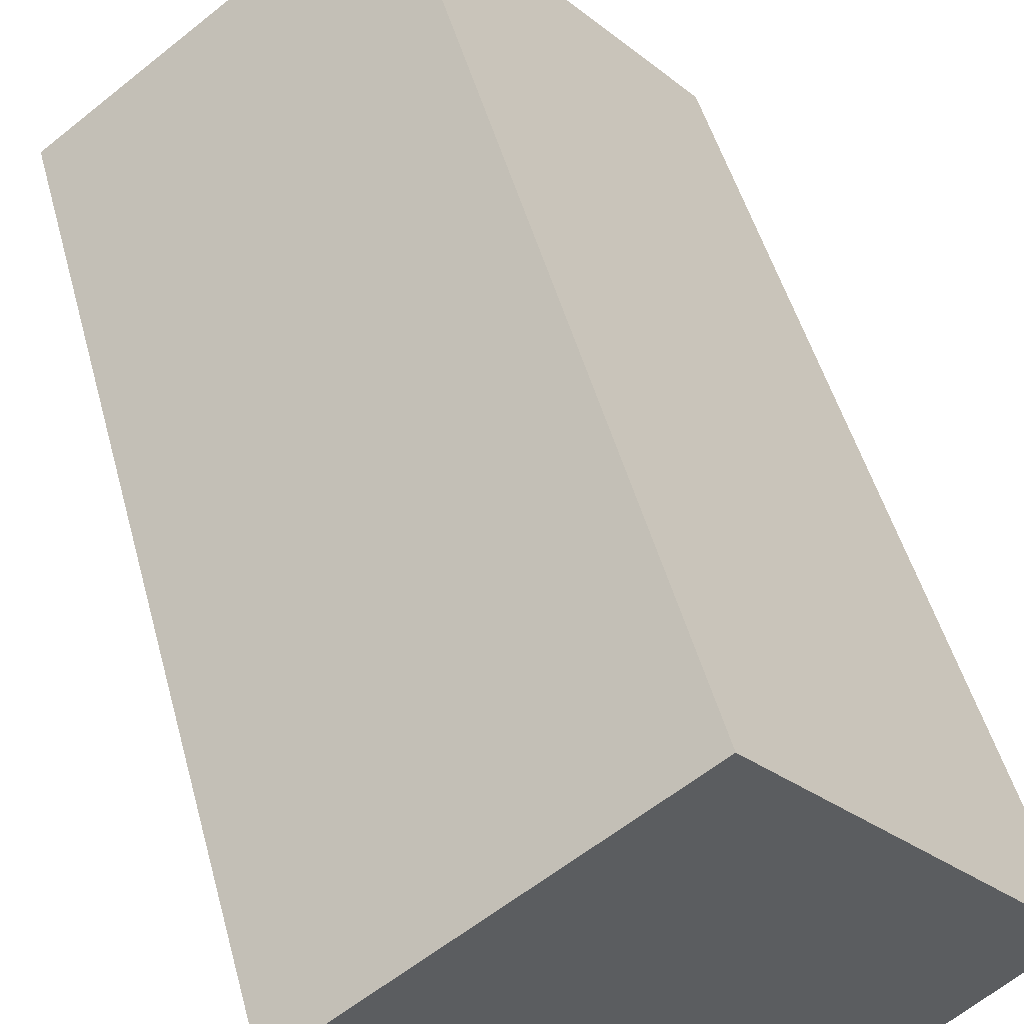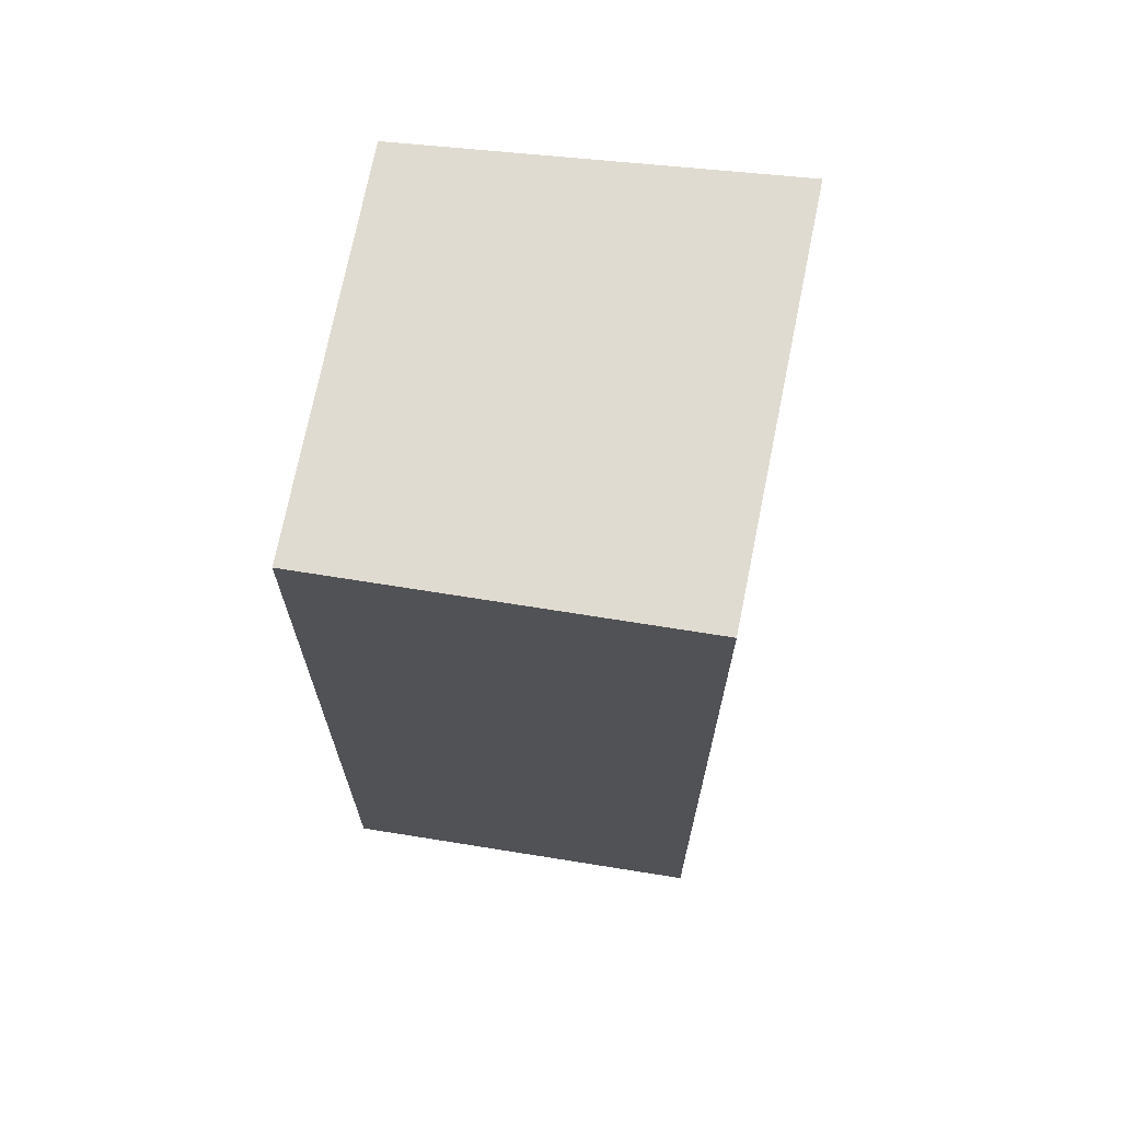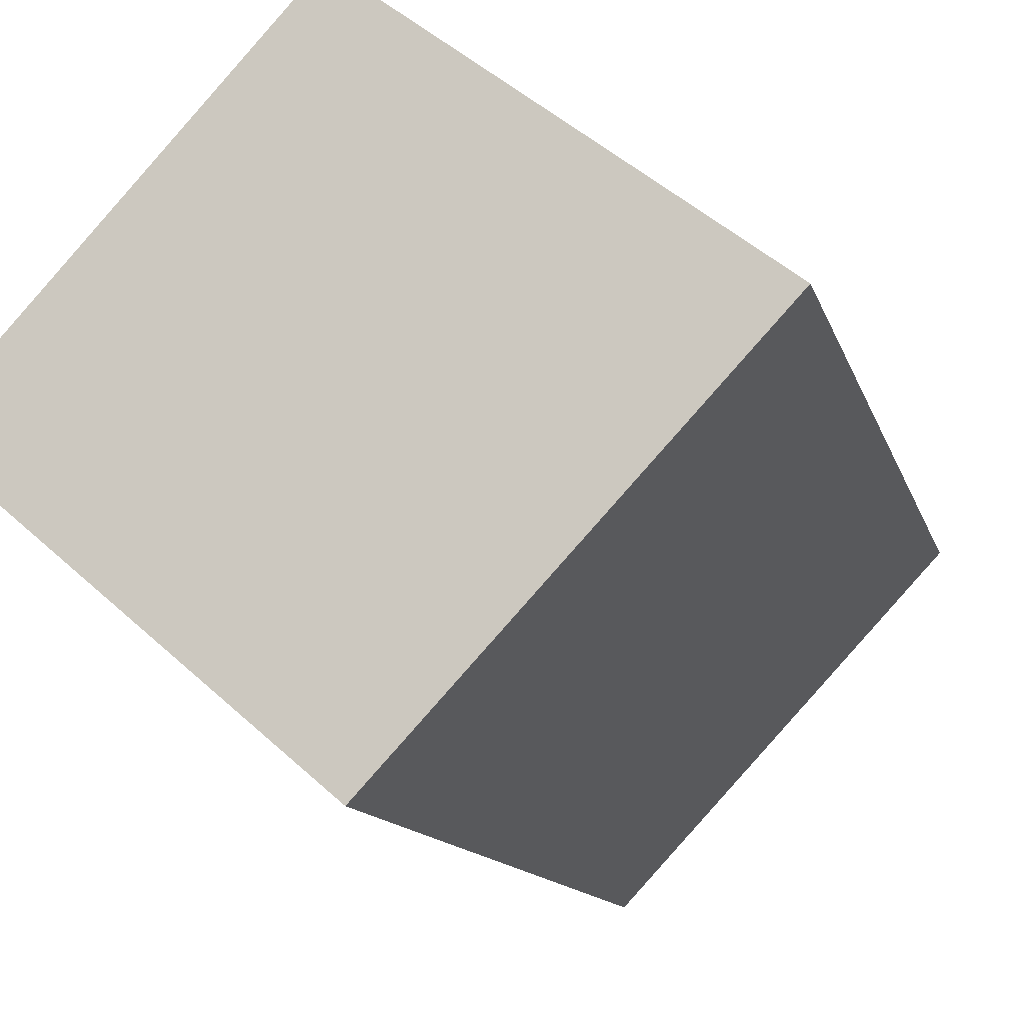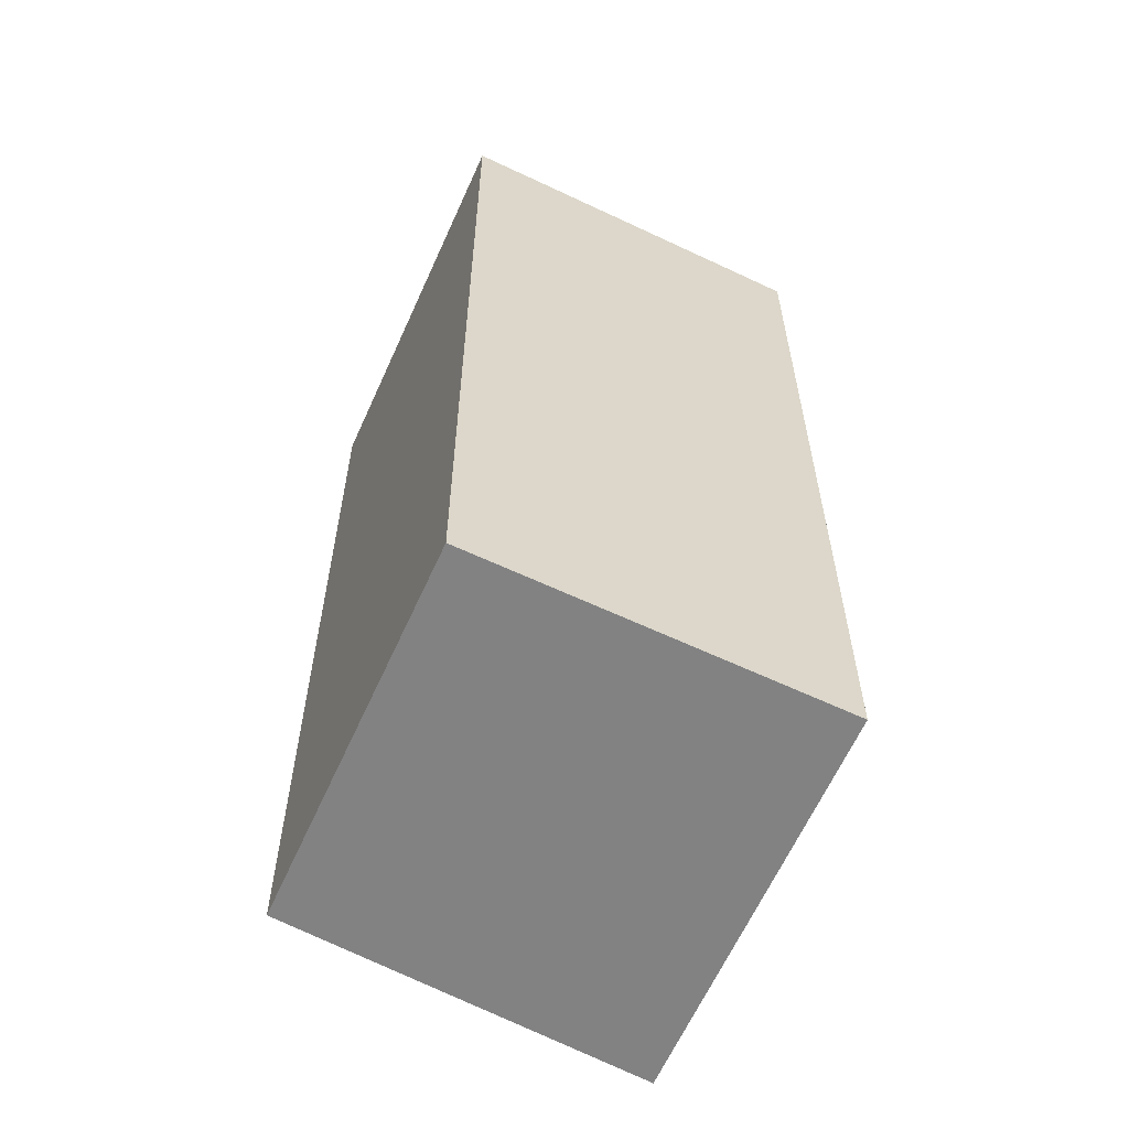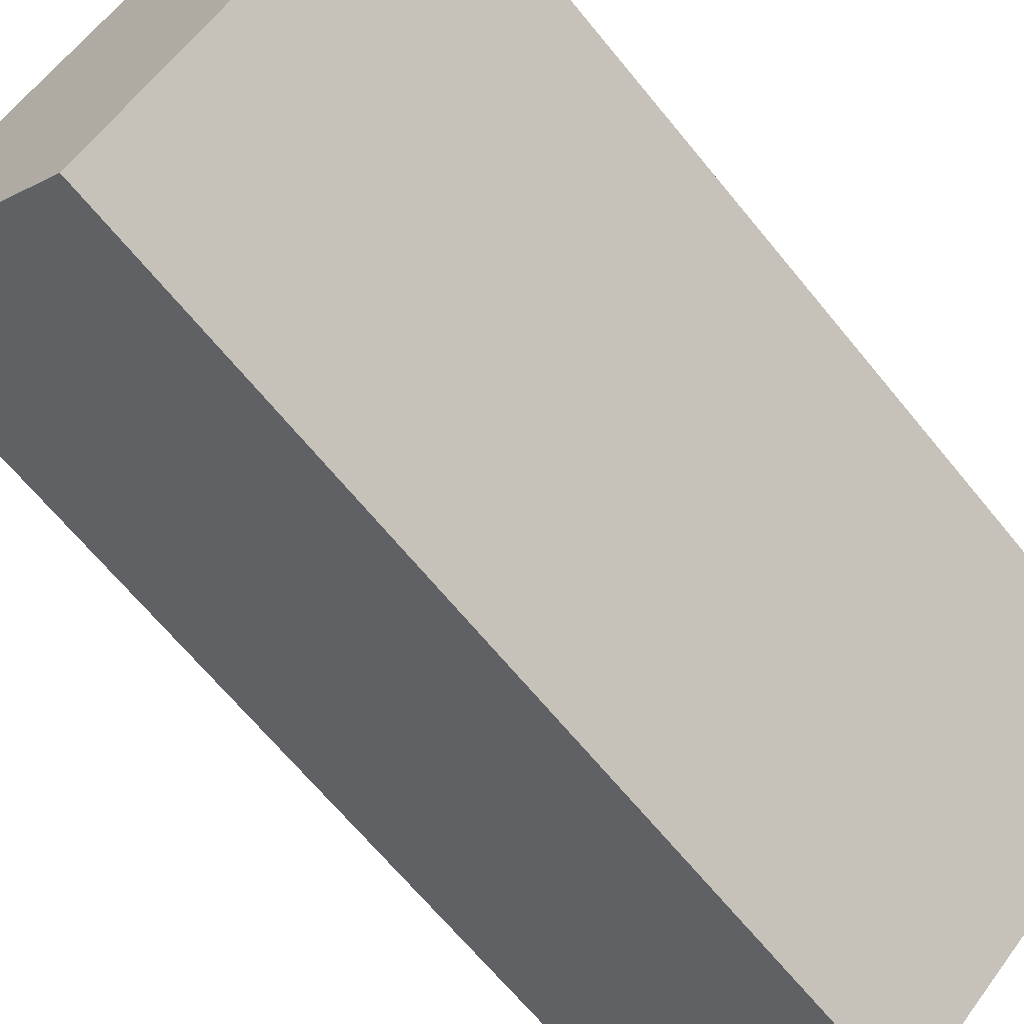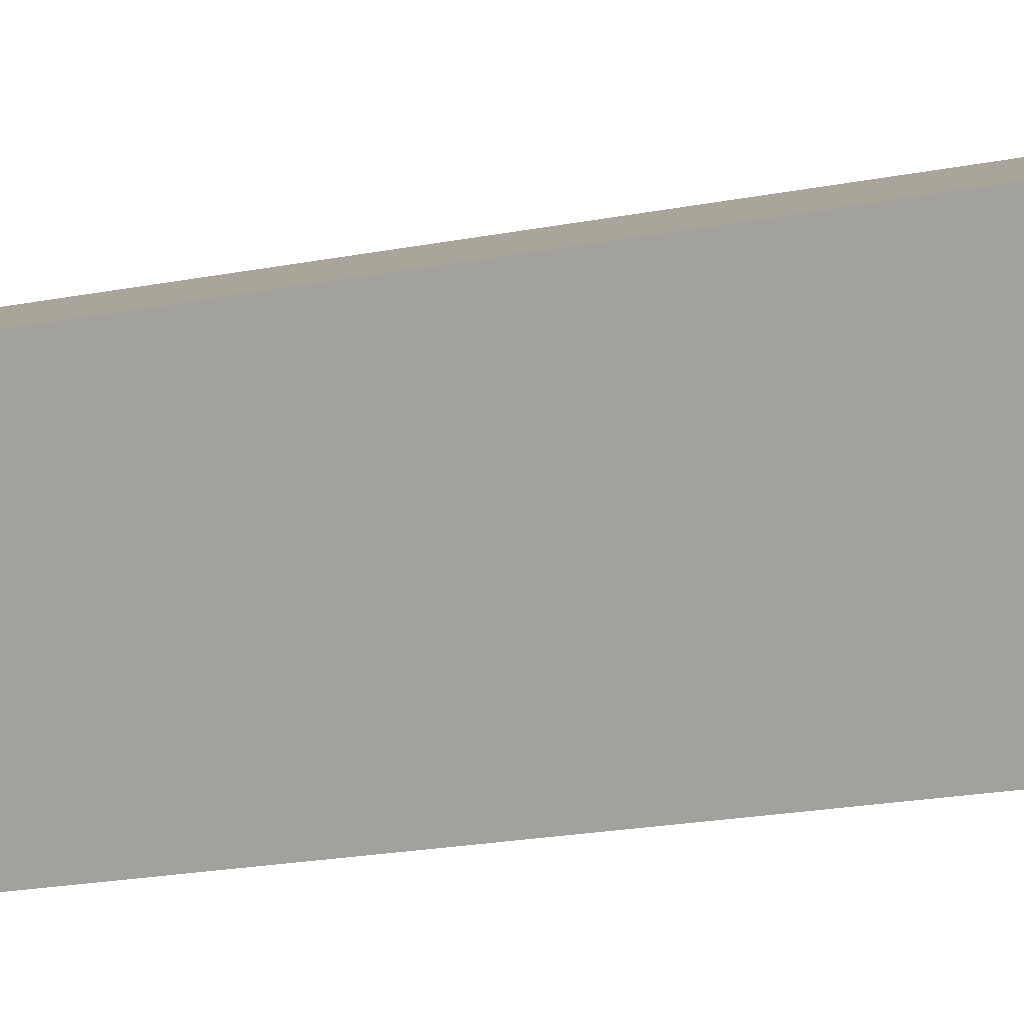
<metadata>
{"format":"obj","ext":"obj","renderer":"f3d","projection":"perspective","resolution":1024,"background":"white","views":[{"elev":48.2,"azim":-14.7,"up":"+Z"},{"elev":70.1,"azim":148.6,"up":"+Y"},{"elev":-11.3,"azim":-167.3,"up":"+Z"},{"elev":-60.9,"azim":113.7,"up":"+Y"},{"elev":-66.4,"azim":39.2,"up":"+Z"},{"elev":-28.5,"azim":-75.3,"up":"+Z"}]}
</metadata>
<code>
v  1.377 4.364 -1.479
v  1.47 4.364 1.105
v  2.75 4.364 -0.307
v  0 4.364 2.672e-16
v  1.47 -6.766e-17 1.105
v  2.75 1.88e-17 -0.307
v  1.377 9.056e-17 -1.479
v  0 0 0
g defaultobject
f 1 2 3
f 2 1 4
f 5 3 2
f 3 5 6
f 6 1 3
f 1 6 7
f 7 4 1
f 4 7 8
f 8 2 4
f 2 8 5
f 5 7 6
f 7 5 8

</code>
